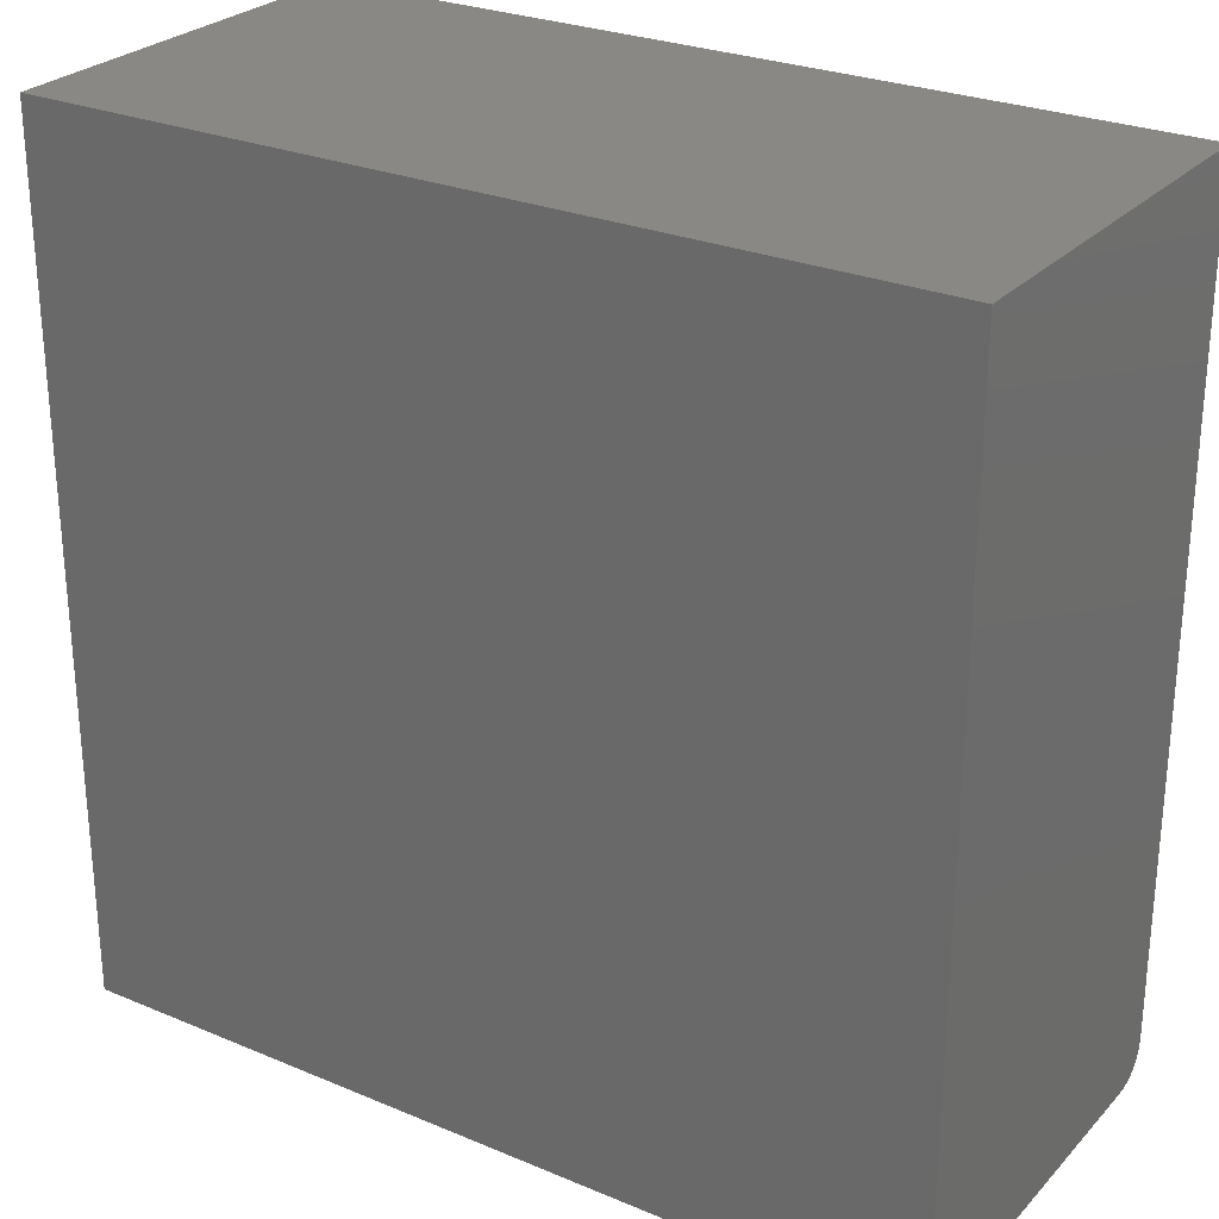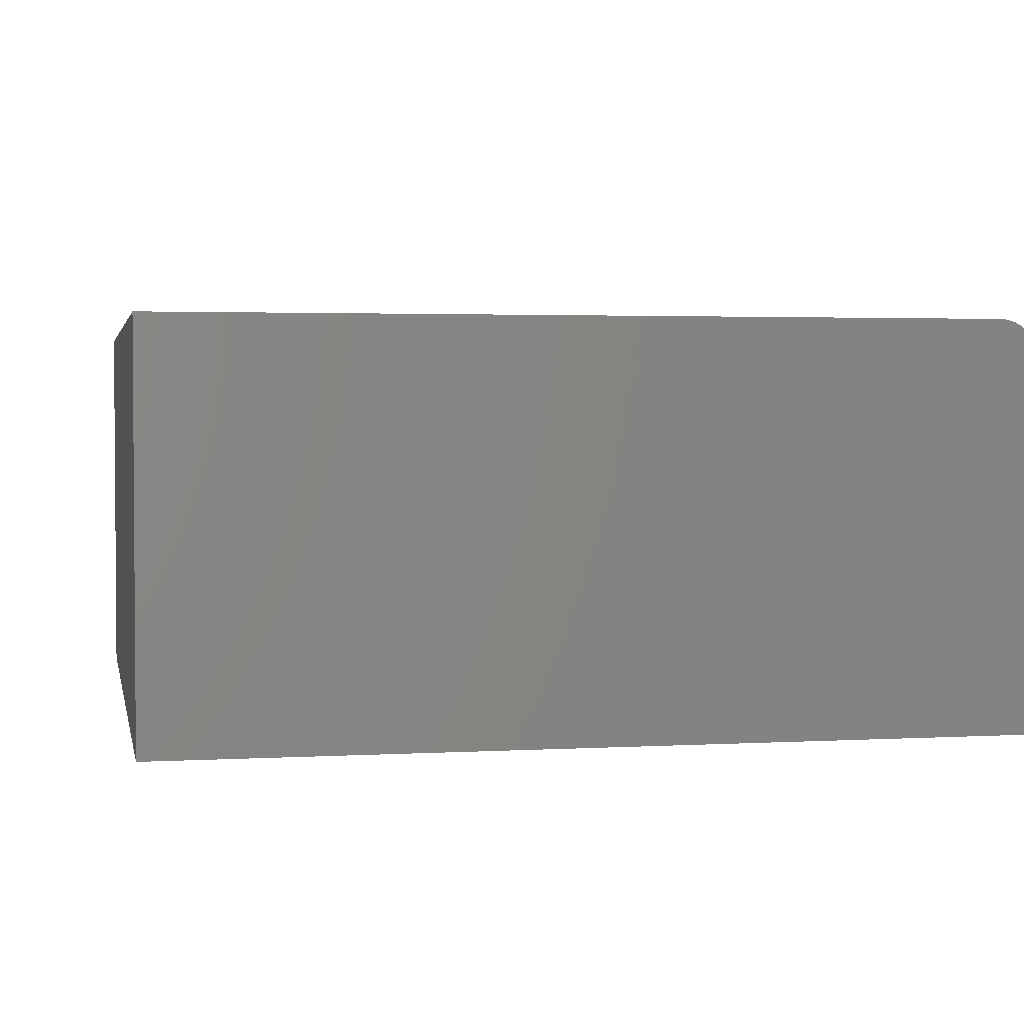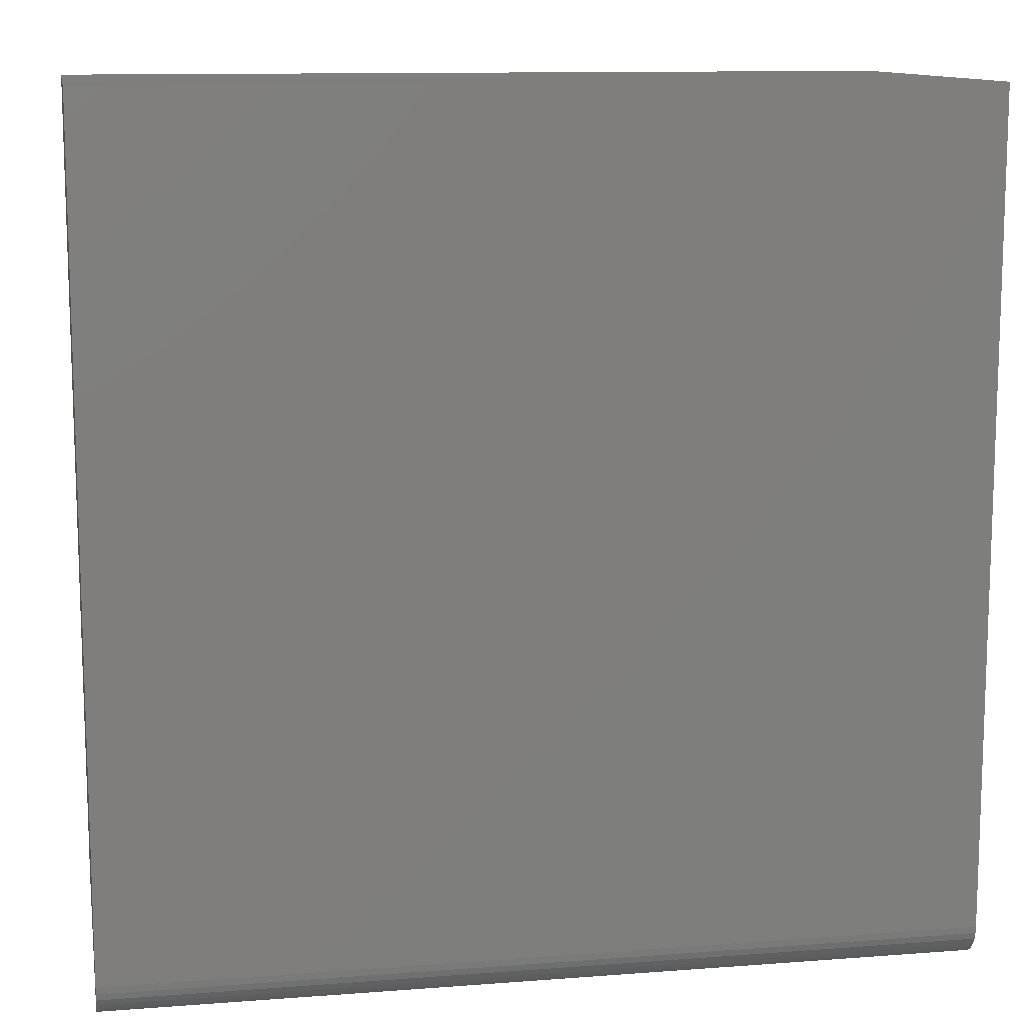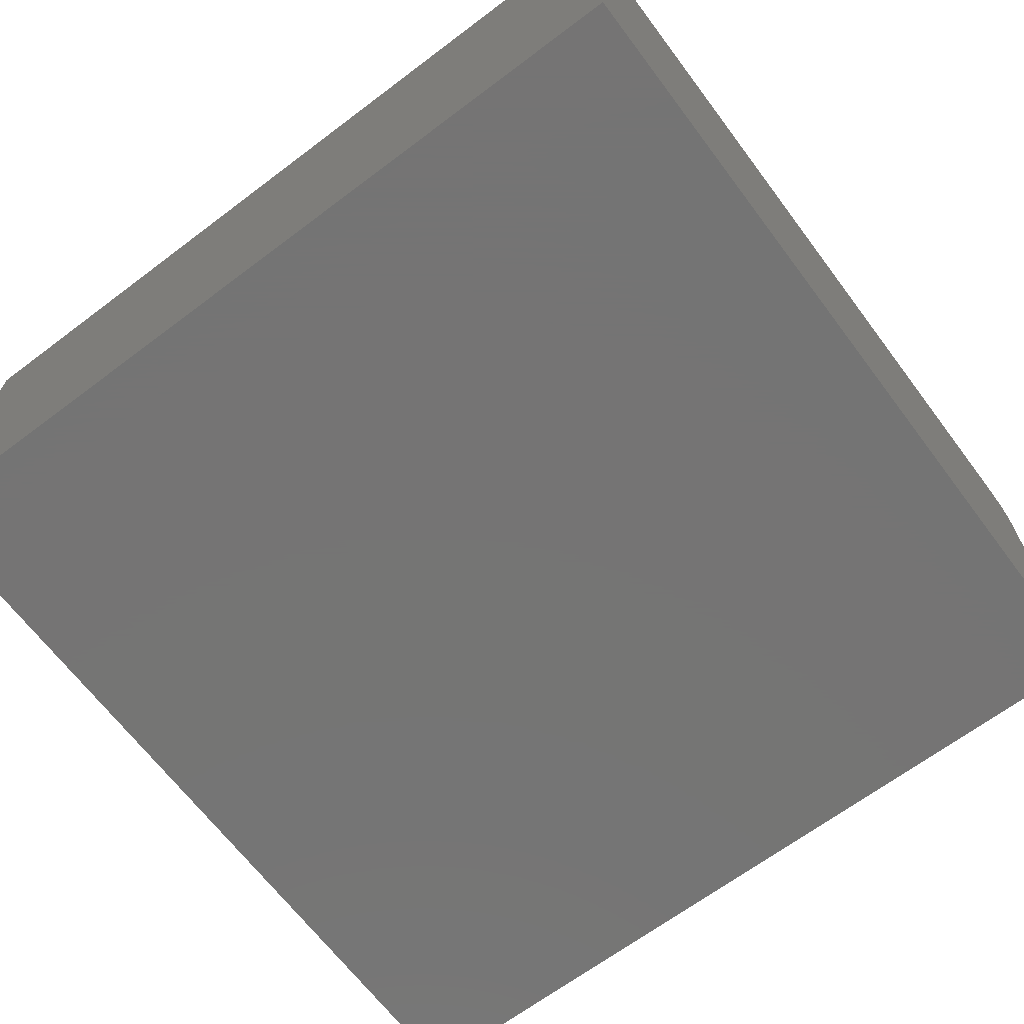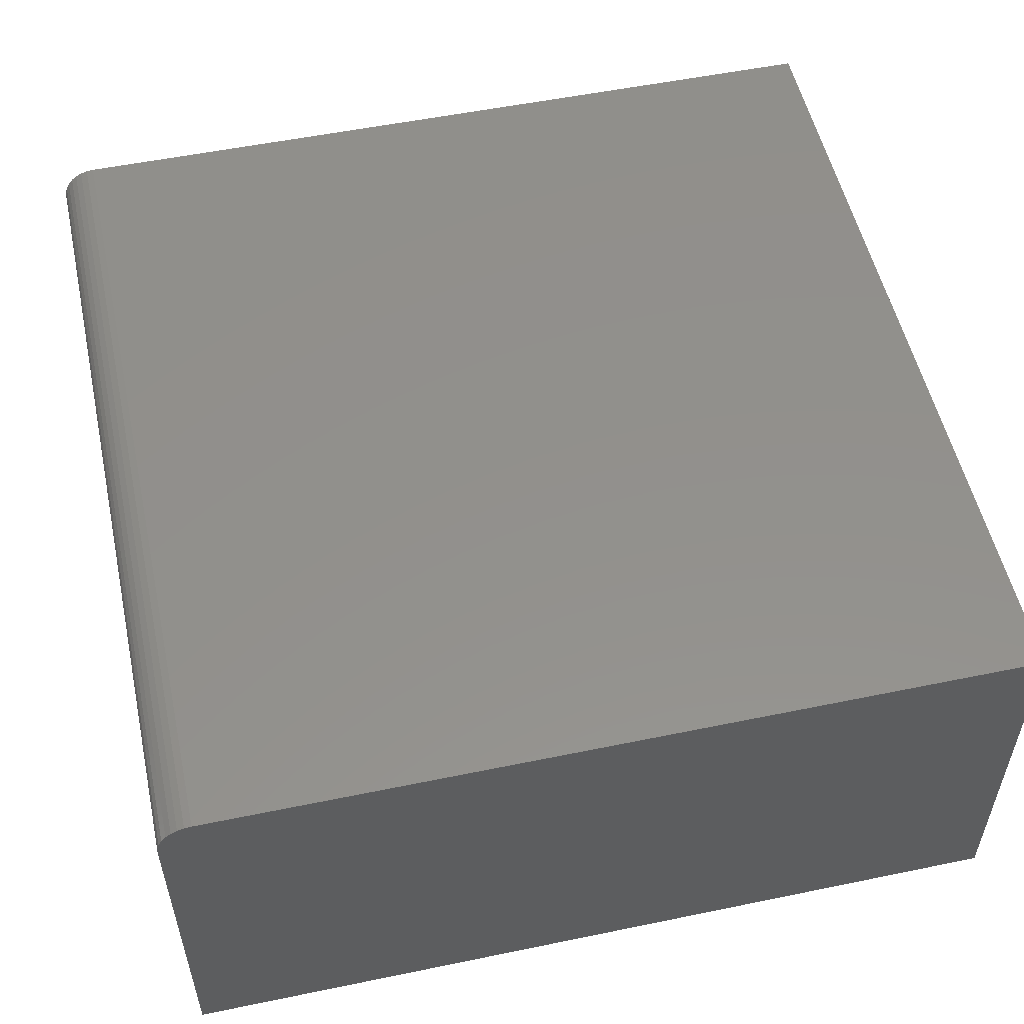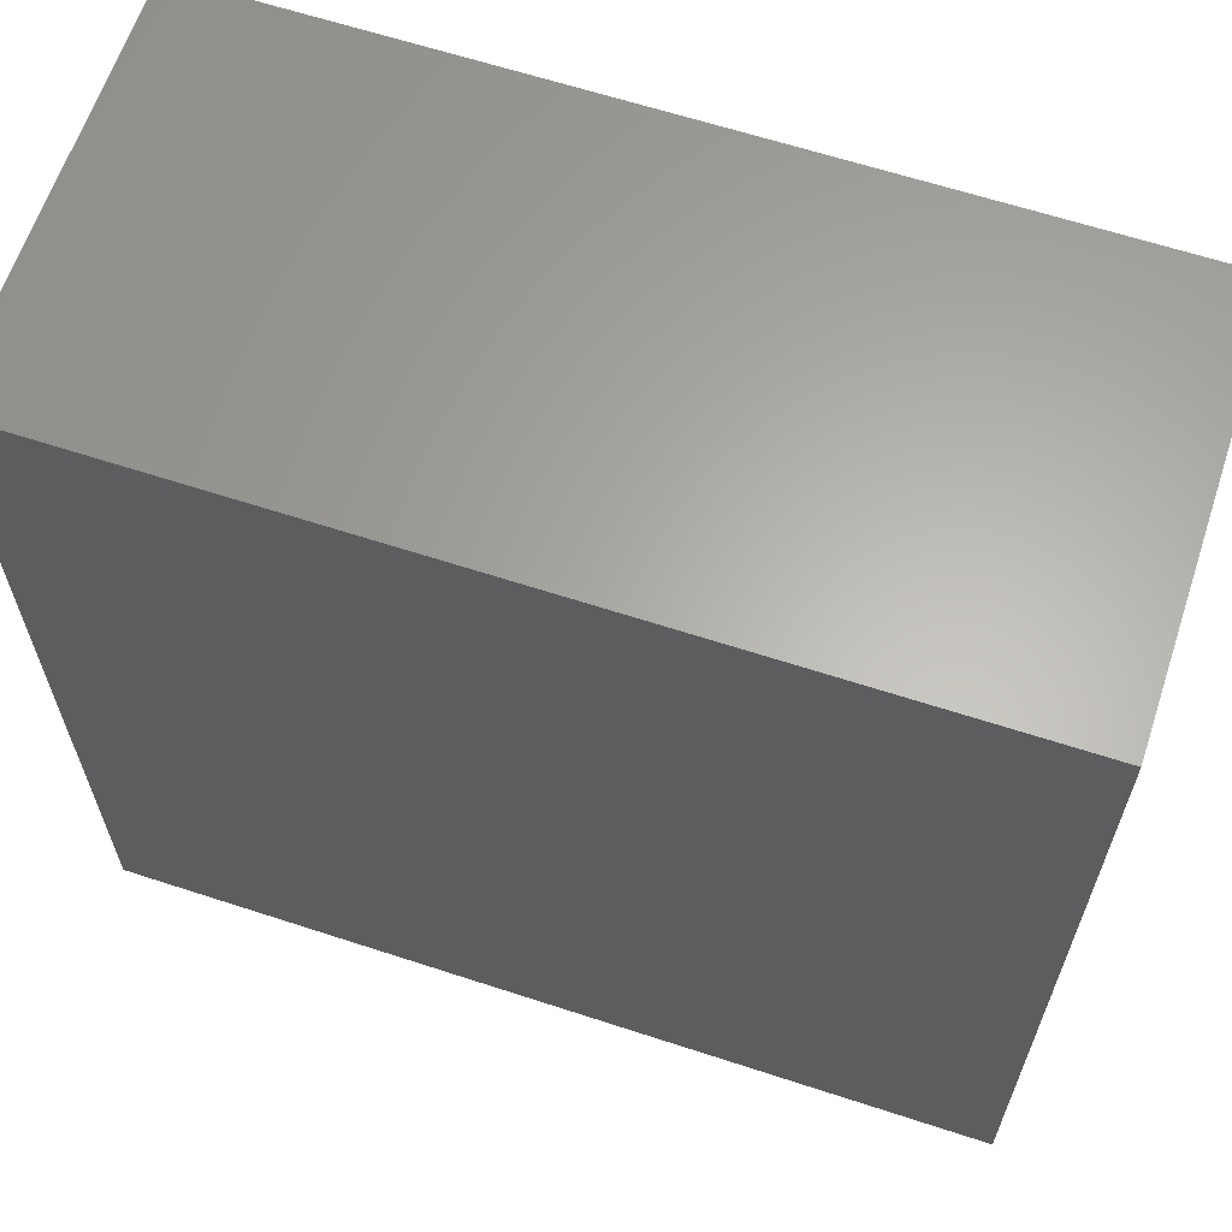
<metadata>
{"format":"stl","ext":"stl","renderer":"f3d","projection":"perspective","resolution":1024,"background":"white","views":[{"elev":27.0,"azim":-147.0,"up":"+Y"},{"elev":2.6,"azim":-101.3,"up":"+Z"},{"elev":11.6,"azim":-10.4,"up":"+Y"},{"elev":-66.9,"azim":-143.0,"up":"+Z"},{"elev":53.7,"azim":77.6,"up":"+Z"},{"elev":63.4,"azim":-161.7,"up":"+Y"}]}
</metadata>
<code>
# stl→obj: 24 verts, 44 faces
v -0.75 -0.6875 0.7031
v 0.75 -0.6875 0.7031
v -0.75 0.75 0.7031
v 0.75 0.75 0.7031
v -0.75 -0.75 0
v -0.75 -0.75 0.6406
v -0.75 -0.7488 0.6528
v -0.75 -0.7452 0.6645
v -0.75 -0.7395 0.6753
v -0.75 -0.7317 0.6848
v -0.75 -0.7222 0.6926
v -0.75 -0.7114 0.6984
v -0.75 -0.6997 0.7019
v -0.75 0.75 0
v 0.75 -0.6997 0.7019
v 0.75 -0.7114 0.6984
v 0.75 -0.7222 0.6926
v 0.75 -0.7317 0.6848
v 0.75 -0.7395 0.6753
v 0.75 -0.7452 0.6645
v 0.75 -0.7488 0.6528
v 0.75 -0.75 0.6406
v 0.75 -0.75 0
v 0.75 0.75 0
f 1 2 3
f 3 2 4
f 5 6 7
f 5 7 8
f 5 8 9
f 5 9 10
f 5 10 11
f 5 11 12
f 5 12 13
f 5 13 1
f 5 1 3
f 5 3 14
f 2 15 16
f 2 16 17
f 2 17 18
f 2 18 19
f 2 19 20
f 2 20 21
f 2 21 22
f 2 22 23
f 2 23 24
f 2 24 4
f 6 5 22
f 22 5 23
f 6 22 7
f 7 22 21
f 7 21 8
f 8 21 20
f 8 20 9
f 9 20 19
f 9 19 10
f 10 19 18
f 10 18 11
f 11 18 17
f 11 17 12
f 12 17 16
f 12 16 13
f 13 16 15
f 13 15 1
f 1 15 2
f 5 14 23
f 23 14 24
f 4 24 3
f 3 24 14

</code>
